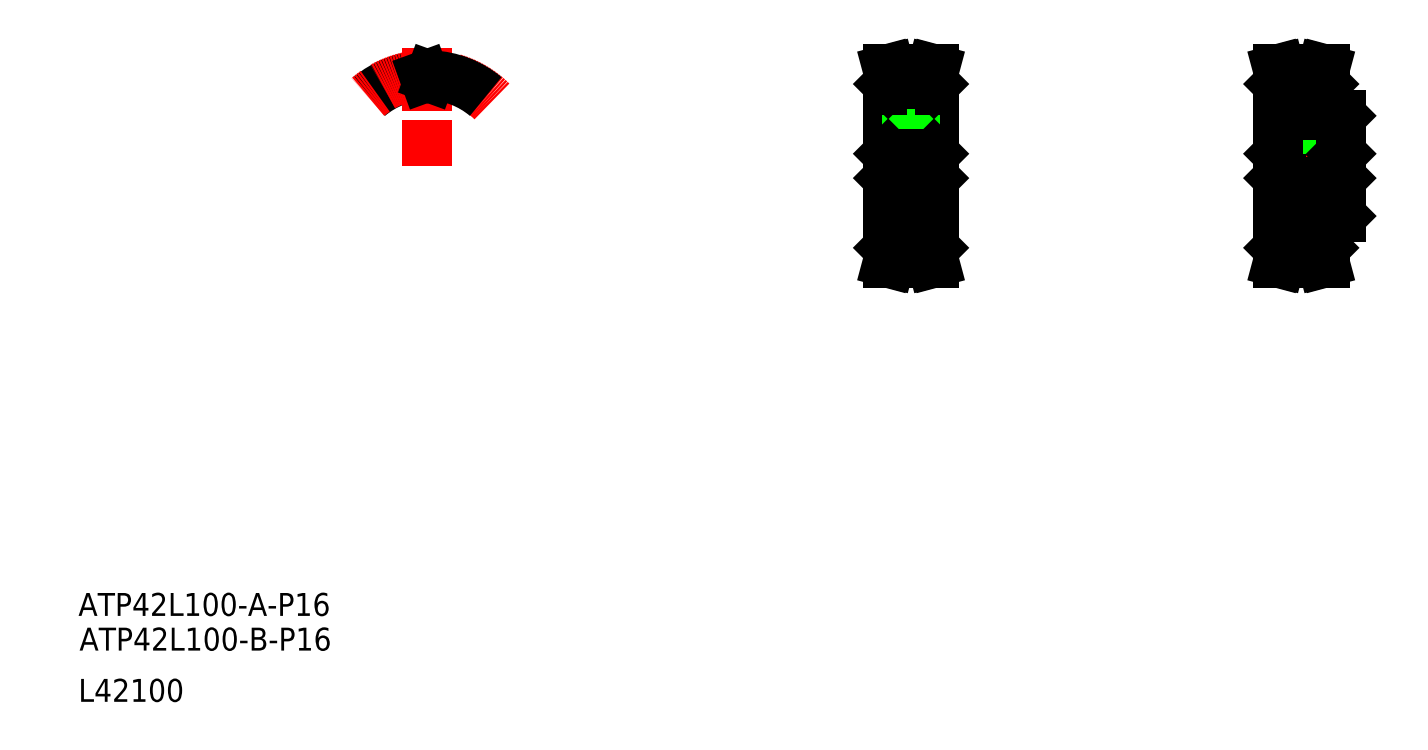
<metadata>
{"format":"dxf","ext":"dxf","renderer":"ezdxf+matplotlib","layout":"modelspace","background":"white","min_lineweight":24,"dpi":150}
</metadata>
<code>
0
SECTION
2
ENTITIES
0
TEXT
8
0
10
-204.1
20
-256.9
30
0
40
16
1
ATP42L100-B-P16
0
TEXT
8
0
10
-204.8
20
-232.6
30
0
40
16
1
ATP42L100-A-P16
0
TEXT
8
0
10
-204.8
20
-292.6
30
0
40
16
1
L42100
0
LINE
8
0
10
392.7
20
24.4
30
0
11
392.7
21
138.8
31
0
0
LINE
8
0
10
360.7
20
24.4
30
0
11
360.7
21
138.8
31
0
0
LINE
8
CENTER
10
363.1
20
17.93
30
0
11
390.3
21
17.93
31
0
0
LINE
8
0
10
363.2
20
20.44
30
0
11
390.2
21
20.44
31
0
0
LINE
8
0
10
363.2
20
18.31
30
0
11
390.2
21
18.31
31
0
0
LINE
8
0
10
361
20
24.1
30
0
11
363.2
21
24.1
31
0
0
LINE
8
0
10
361
20
24.1
30
0
11
360.7
21
24.4
31
0
0
LINE
8
0
10
362.1
20
14.1
30
0
11
363.2
21
18.31
31
0
0
LINE
8
0
10
361.6
20
24.1
30
0
11
361.6
21
18.52
31
0
0
LINE
8
0
10
363.2
20
24.1
30
0
11
363.2
21
18.31
31
0
0
LINE
8
0
10
360.4
20
14.1
30
0
11
361.6
21
18.52
31
0
0
LINE
8
0
10
360.4
20
14.1
30
0
11
362.1
21
14.1
31
0
0
LINE
8
0
10
392.4
20
24.1
30
0
11
392.7
21
24.4
31
0
0
LINE
8
0
10
391.8
20
18.52
30
0
11
393
21
14.1
31
0
0
LINE
8
0
10
391.8
20
24.1
30
0
11
391.8
21
18.52
31
0
0
LINE
8
0
10
390.2
20
18.31
30
0
11
391.3
21
14.1
31
0
0
LINE
8
0
10
390.2
20
24.1
30
0
11
390.2
21
18.31
31
0
0
LINE
8
0
10
391.3
20
14.1
30
0
11
393
21
14.1
31
0
0
LINE
8
0
10
390.2
20
24.1
30
0
11
392.4
21
24.1
31
0
0
LINE
8
CENTER
10
376.7
20
85.6
30
0
11
376.7
21
149.3
31
0
0
LINE
8
0
10
373.9
20
104.6
30
0
11
373.9
21
142.8
31
0
0
LINE
8
0
10
379.4
20
104.6
30
0
11
379.4
21
142.8
31
0
0
LINE
8
CENTER
10
354.7
20
81.6
30
0
11
398.7
21
81.6
31
0
0
LINE
8
0
10
373.9
20
104.6
30
0
11
379.4
21
104.6
31
0
0
LINE
8
0
10
361.2
20
89.6
30
0
11
392.2
21
89.6
31
0
0
LINE
8
0
10
361.2
20
73.6
30
0
11
392.2
21
73.6
31
0
0
LINE
8
0
10
378.7
20
89.6
30
0
11
378.7
21
104.6
31
0
0
LINE
8
0
10
379.2
20
89.6
30
0
11
379.2
21
104.6
31
0
0
LINE
8
0
10
374.7
20
89.6
30
0
11
374.7
21
104.6
31
0
0
LINE
8
0
10
374.2
20
89.6
30
0
11
374.2
21
104.6
31
0
0
LINE
8
0
10
361.2
20
89.6
30
0
11
361.2
21
73.6
31
0
0
LINE
8
0
10
360.7
20
90.1
30
0
11
361.2
21
89.6
31
0
0
LINE
8
0
10
360.7
20
73.1
30
0
11
361.2
21
73.6
31
0
0
LINE
8
0
10
392.2
20
89.6
30
0
11
392.2
21
73.6
31
0
0
LINE
8
0
10
392.7
20
90.1
30
0
11
392.2
21
89.6
31
0
0
LINE
8
0
10
392.7
20
73.1
30
0
11
392.2
21
73.6
31
0
0
LINE
8
CENTER
10
363.1
20
145.3
30
0
11
390.3
21
145.3
31
0
0
LINE
8
0
10
363.2
20
144.9
30
0
11
390.2
21
144.9
31
0
0
LINE
8
0
10
363.2
20
142.8
30
0
11
390.2
21
142.8
31
0
0
LINE
8
0
10
362.1
20
149.1
30
0
11
363.2
21
144.9
31
0
0
LINE
8
0
10
361
20
139.1
30
0
11
363.2
21
139.1
31
0
0
LINE
8
0
10
361
20
139.1
30
0
11
360.7
21
138.8
31
0
0
LINE
8
0
10
363.2
20
139.1
30
0
11
363.2
21
144.9
31
0
0
LINE
8
0
10
361.6
20
139.1
30
0
11
361.6
21
144.7
31
0
0
LINE
8
0
10
360.4
20
149.1
30
0
11
362.1
21
149.1
31
0
0
LINE
8
0
10
360.4
20
149.1
30
0
11
361.6
21
144.7
31
0
0
LINE
8
0
10
391.8
20
144.7
30
0
11
393
21
149.1
31
0
0
LINE
8
0
10
390.2
20
144.9
30
0
11
391.3
21
149.1
31
0
0
LINE
8
0
10
391.3
20
149.1
30
0
11
393
21
149.1
31
0
0
LINE
8
0
10
392.4
20
139.1
30
0
11
392.7
21
138.8
31
0
0
LINE
8
0
10
390.2
20
139.1
30
0
11
392.4
21
139.1
31
0
0
LINE
8
0
10
390.2
20
139.1
30
0
11
390.2
21
144.9
31
0
0
LINE
8
0
10
391.8
20
139.1
30
0
11
391.8
21
144.7
31
0
0
LINE
8
0
10
677.2
20
46.6
30
0
11
677.2
21
116.6
31
0
0
LINE
8
0
10
633.2
20
56.9
30
0
11
633.2
21
106.3
31
0
0
LINE
8
0
10
633.2
20
24.4
30
0
11
633.2
21
138.8
31
0
0
LINE
8
CENTER
10
635.6
20
17.93
30
0
11
662.8
21
17.93
31
0
0
LINE
8
0
10
635.7
20
20.44
30
0
11
662.7
21
20.44
31
0
0
LINE
8
0
10
635.7
20
18.31
30
0
11
662.7
21
18.31
31
0
0
LINE
8
0
10
633.5
20
24.1
30
0
11
633.2
21
24.4
31
0
0
LINE
8
0
10
633.5
20
24.1
30
0
11
635.7
21
24.1
31
0
0
LINE
8
0
10
634.6
20
14.1
30
0
11
635.7
21
18.31
31
0
0
LINE
8
0
10
632.9
20
14.1
30
0
11
634.6
21
14.1
31
0
0
LINE
8
0
10
632.9
20
14.1
30
0
11
634.1
21
18.52
31
0
0
LINE
8
0
10
635.7
20
24.1
30
0
11
635.7
21
18.31
31
0
0
LINE
8
0
10
634.1
20
24.1
30
0
11
634.1
21
18.52
31
0
0
LINE
8
0
10
665.2
20
24.4
30
0
11
665.2
21
46.1
31
0
0
LINE
8
0
10
664.9
20
24.1
30
0
11
665.2
21
24.4
31
0
0
LINE
8
0
10
662.7
20
24.1
30
0
11
664.9
21
24.1
31
0
0
LINE
8
0
10
663.8
20
14.1
30
0
11
665.5
21
14.1
31
0
0
LINE
8
0
10
664.3
20
18.52
30
0
11
665.5
21
14.1
31
0
0
LINE
8
0
10
662.7
20
18.31
30
0
11
663.8
21
14.1
31
0
0
LINE
8
0
10
664.3
20
24.1
30
0
11
664.3
21
18.52
31
0
0
LINE
8
0
10
662.7
20
24.1
30
0
11
662.7
21
18.31
31
0
0
LINE
8
0
10
676.7
20
46.1
30
0
11
677.2
21
46.6
31
0
0
LINE
8
0
10
665.2
20
46.1
30
0
11
676.7
21
46.1
31
0
0
LINE
8
CENTER
10
627.2
20
81.6
30
0
11
683.2
21
81.6
31
0
0
LINE
8
CENTER
10
635.6
20
145.3
30
0
11
662.8
21
145.3
31
0
0
LINE
8
0
10
635.7
20
144.9
30
0
11
662.7
21
144.9
31
0
0
LINE
8
0
10
635.7
20
142.8
30
0
11
662.7
21
142.8
31
0
0
LINE
8
0
10
633.7
20
73.6
30
0
11
676.7
21
73.6
31
0
0
LINE
8
0
10
633.7
20
89.6
30
0
11
676.7
21
89.6
31
0
0
LINE
8
0
10
633.2
20
90.1
30
0
11
633.7
21
89.6
31
0
0
LINE
8
0
10
633.2
20
73.1
30
0
11
633.7
21
73.6
31
0
0
LINE
8
0
10
633.7
20
89.6
30
0
11
633.7
21
73.6
31
0
0
LINE
8
0
10
632.9
20
149.1
30
0
11
634.1
21
144.7
31
0
0
LINE
8
0
10
632.9
20
149.1
30
0
11
634.6
21
149.1
31
0
0
LINE
8
0
10
634.6
20
149.1
30
0
11
635.7
21
144.9
31
0
0
LINE
8
0
10
633.5
20
139.1
30
0
11
635.7
21
139.1
31
0
0
LINE
8
0
10
633.5
20
139.1
30
0
11
633.2
21
138.8
31
0
0
LINE
8
0
10
634.1
20
139.1
30
0
11
634.1
21
144.7
31
0
0
LINE
8
0
10
635.7
20
139.1
30
0
11
635.7
21
144.9
31
0
0
LINE
8
0
10
665.2
20
117.1
30
0
11
665.2
21
138.8
31
0
0
LINE
8
CENTER
10
670.2
20
87.6
30
0
11
670.2
21
119.1
31
0
0
LINE
8
0
10
668.2
20
89.6
30
0
11
668.2
21
117.1
31
0
0
LINE
8
0
10
672.2
20
89.6
30
0
11
672.2
21
117.1
31
0
0
LINE
8
0
10
672.7
20
89.6
30
0
11
672.7
21
117.1
31
0
0
LINE
8
0
10
667.7
20
89.6
30
0
11
667.7
21
117.1
31
0
0
LINE
8
0
10
676.7
20
89.6
30
0
11
676.7
21
73.6
31
0
0
LINE
8
0
10
676.7
20
89.6
30
0
11
677.2
21
90.1
31
0
0
LINE
8
0
10
676.7
20
73.6
30
0
11
677.2
21
73.1
31
0
0
LINE
8
0
10
665.2
20
117.1
30
0
11
676.7
21
117.1
31
0
0
LINE
8
0
10
676.7
20
117.1
30
0
11
677.2
21
116.6
31
0
0
LINE
8
0
10
662.7
20
144.9
30
0
11
663.8
21
149.1
31
0
0
LINE
8
0
10
664.3
20
144.7
30
0
11
665.5
21
149.1
31
0
0
LINE
8
0
10
663.8
20
149.1
30
0
11
665.5
21
149.1
31
0
0
LINE
8
0
10
662.7
20
139.1
30
0
11
664.9
21
139.1
31
0
0
LINE
8
0
10
664.9
20
139.1
30
0
11
665.2
21
138.8
31
0
0
LINE
8
0
10
662.7
20
139.1
30
0
11
662.7
21
144.9
31
0
0
LINE
8
0
10
664.3
20
139.1
30
0
11
664.3
21
144.7
31
0
0
ARC
8
0
10
38.97
20
81.6
30
0
40
63.29
50
92.45
51
130
0
ARC
8
CENTER
10
38.97
20
81.6
30
0
40
63.67
50
45
51
135
0
LINE
8
CENTER
10
38.97
20
81.6
30
0
11
38.97
21
167.2
31
0
0
ARC
8
0
10
38.97
20
81.6
30
0
40
61.16
50
89.12
51
90.88
0
LINE
8
0
10
40.73
20
143.3
30
0
11
41.15
21
144.5
31
0
0
LINE
8
0
10
37.21
20
143.3
30
0
11
36.79
21
144.5
31
0
0
ARC
8
0
10
38.97
20
81.6
30
0
40
63.29
50
50
51
87.55
0
ARC
8
0
10
36.29
20
144.3
30
0
40
0.53
50
20
51
92.45
0
ARC
8
0
10
41.65
20
144.3
30
0
40
0.53
50
87.55
51
160
0
ARC
8
0
10
38.02
20
143.6
30
0
40
0.86
50
200
51
270.9
0
ARC
8
0
10
39.92
20
143.6
30
0
40
0.86
50
269.1
51
340
0
ENDSEC
0
EOF

</code>
